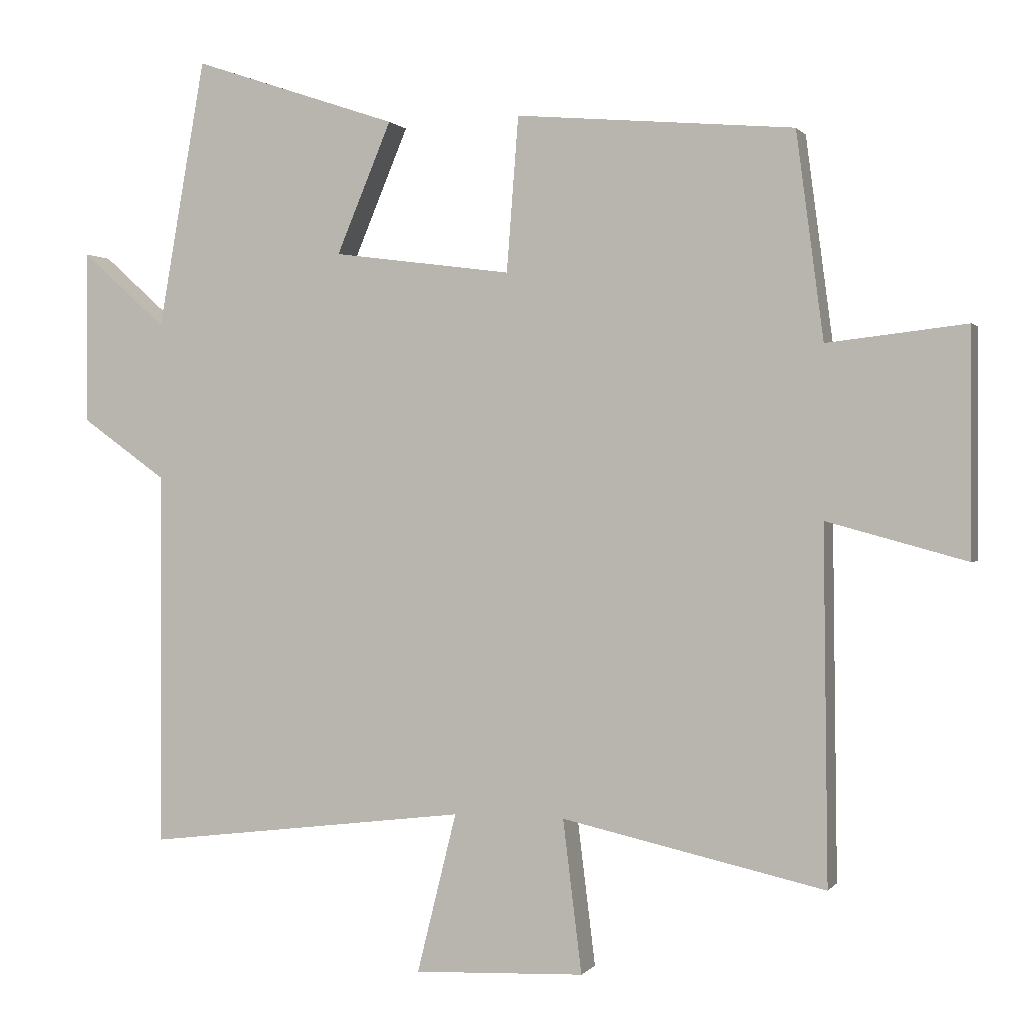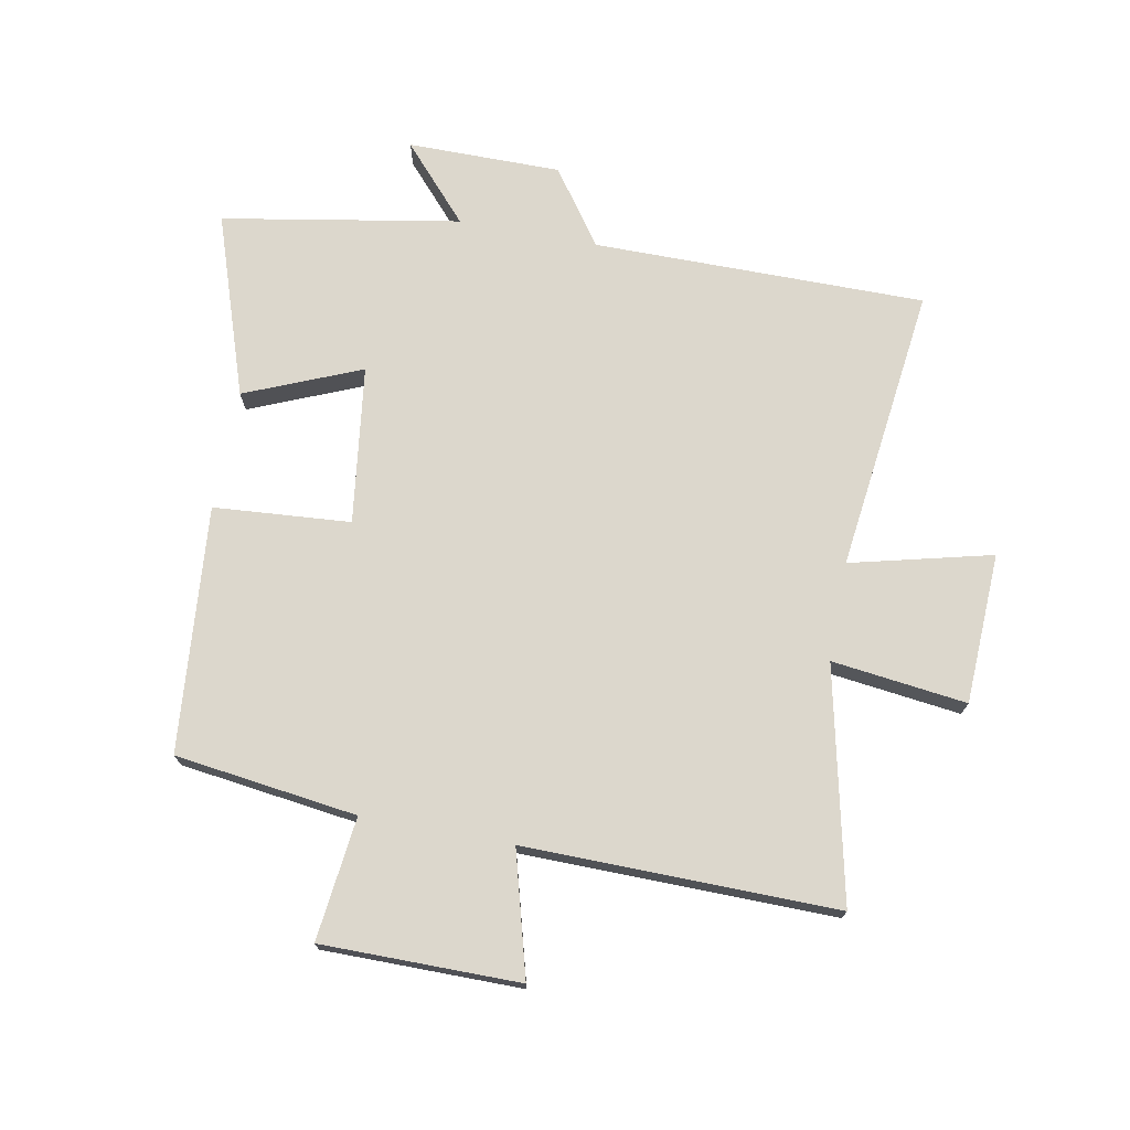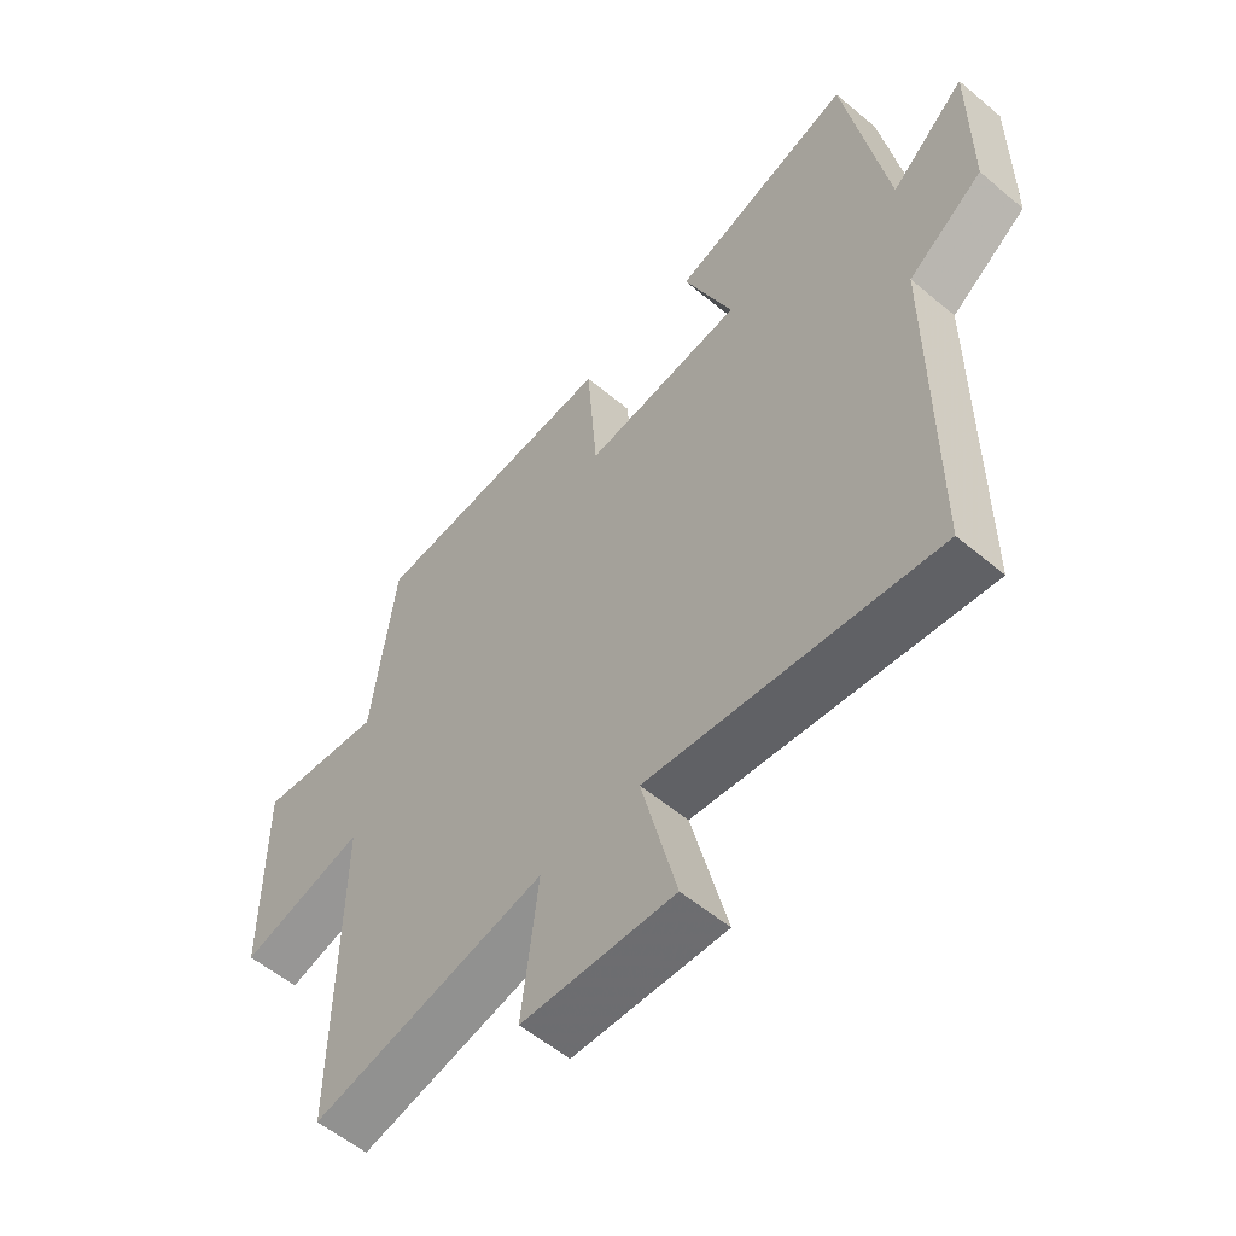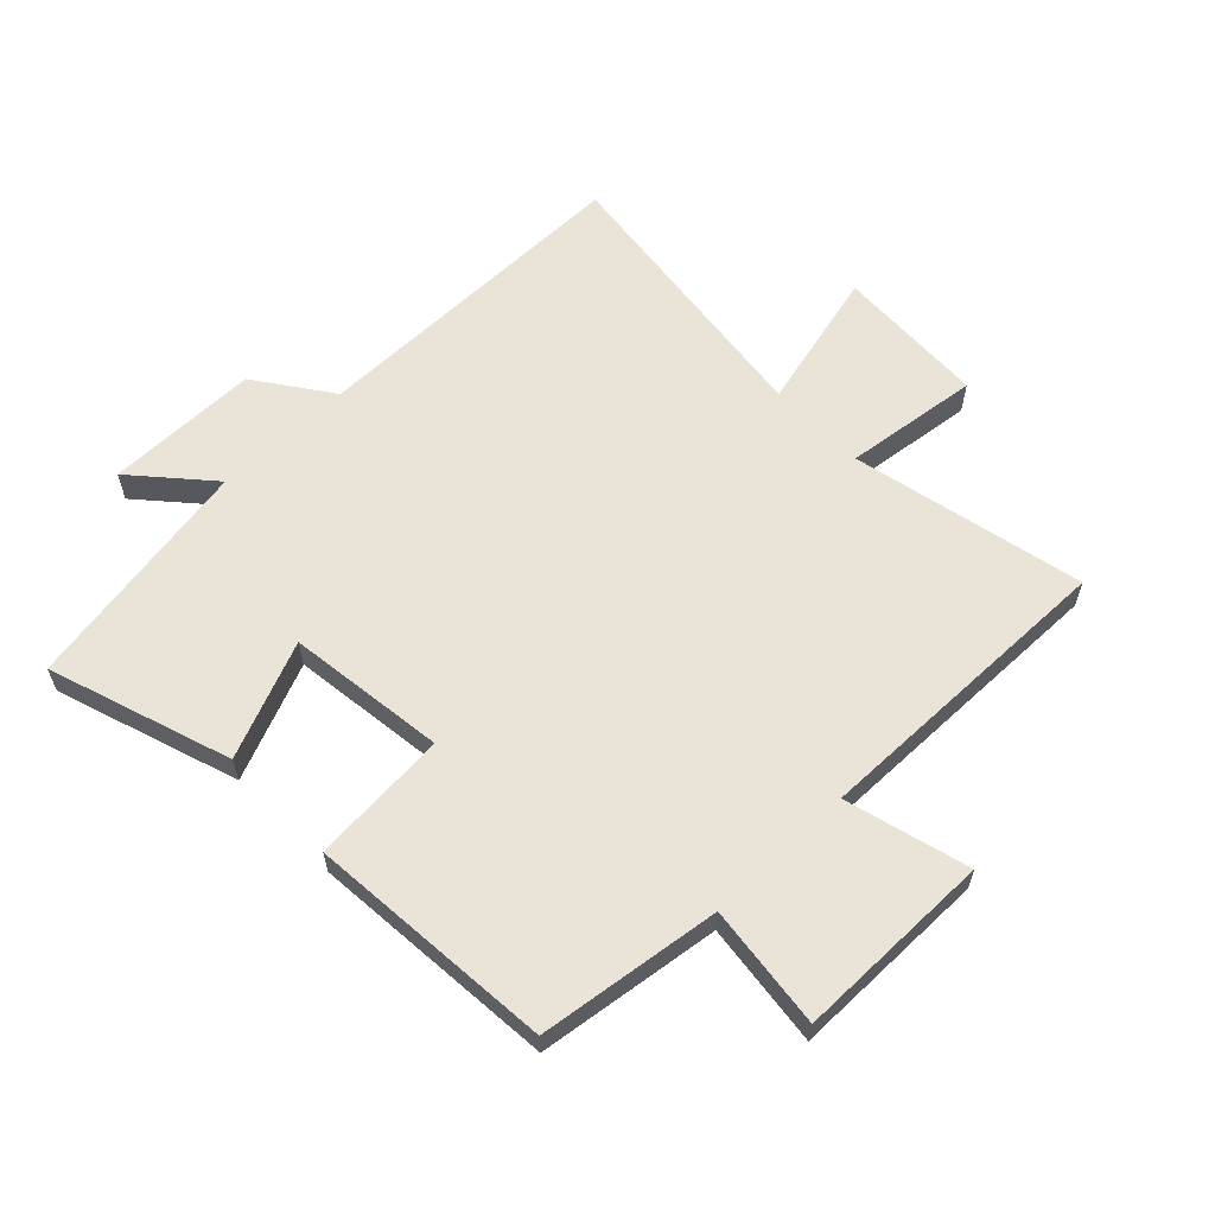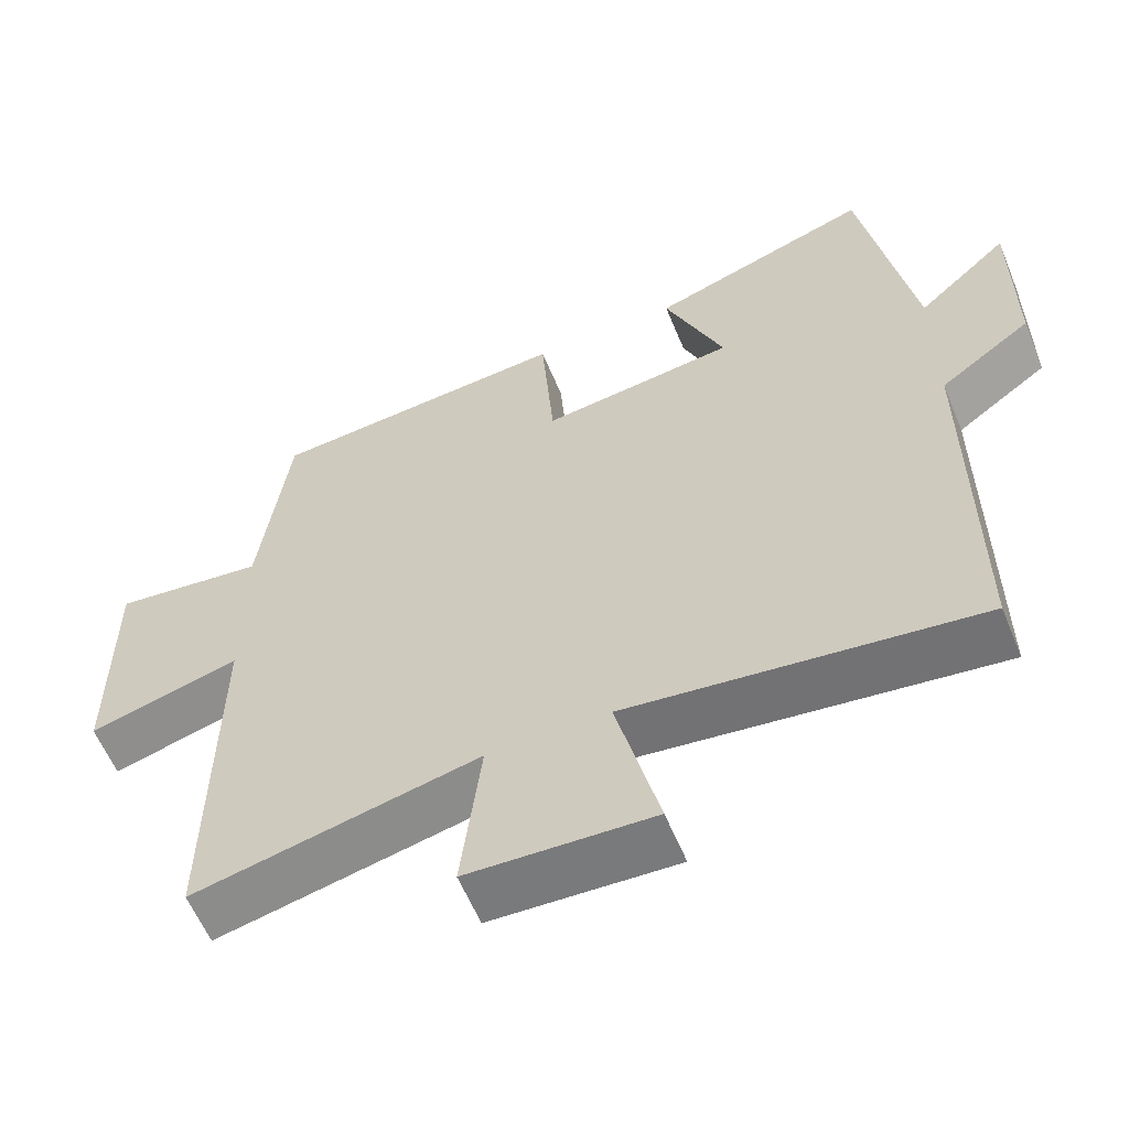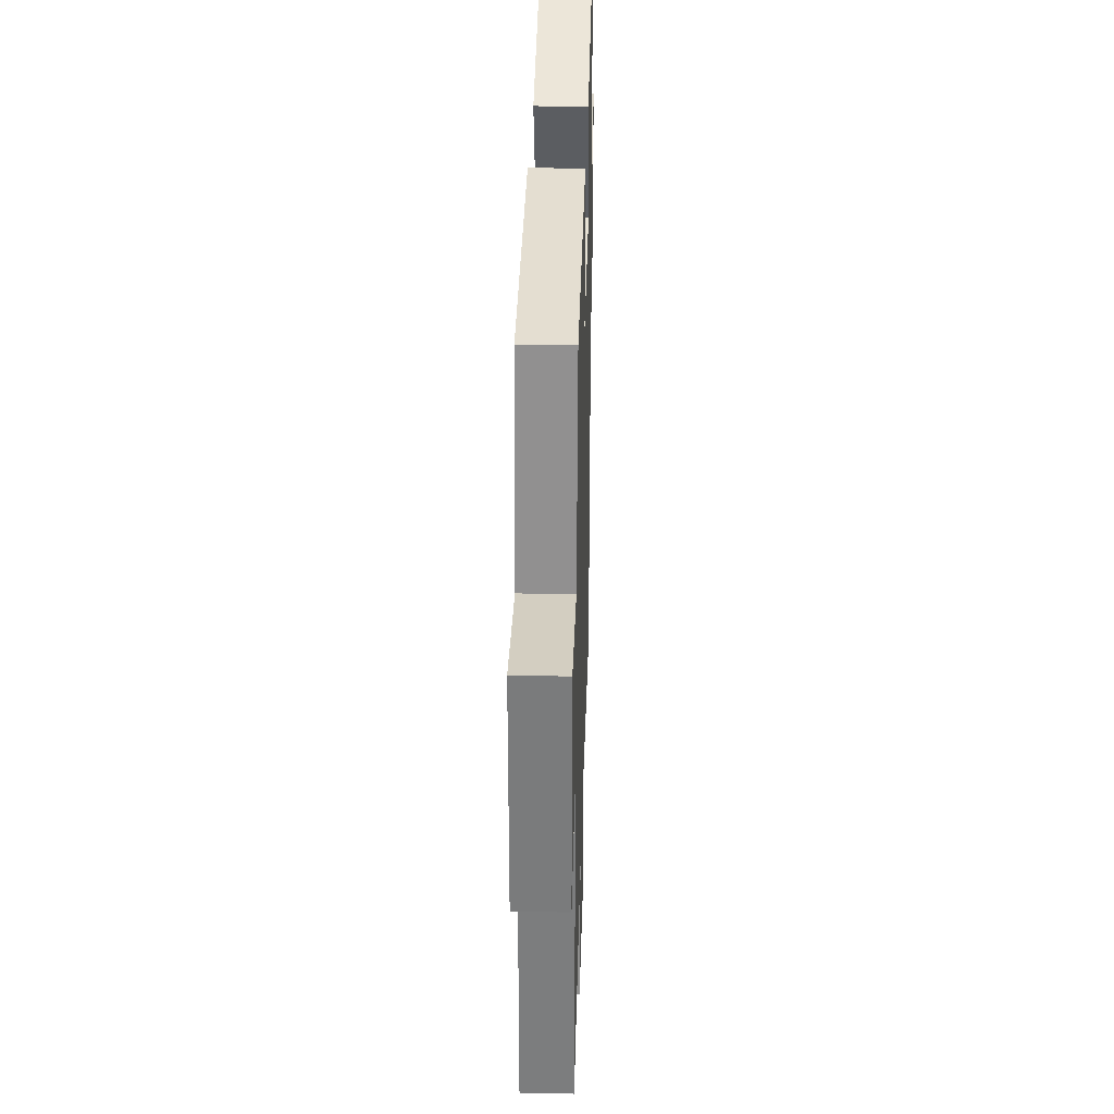
<metadata>
{"format":"obj","ext":"obj","renderer":"f3d","projection":"perspective","resolution":1024,"background":"white","views":[{"elev":0.4,"azim":17.8,"up":"+Z"},{"elev":72.8,"azim":100.7,"up":"+Y"},{"elev":-56.0,"azim":-131.4,"up":"+Z"},{"elev":61.0,"azim":46.2,"up":"+Y"},{"elev":-59.1,"azim":-157.7,"up":"+Z"},{"elev":31.5,"azim":91.6,"up":"+Z"}]}
</metadata>
<code>
v -0.501 0.07 -0.556
v -0.5 0.07 -0.015
v -0.622 0.07 0.072
v -0.622 0.07 0.322
v -0.5 0.07 0.213
v -0.432 0.07 0.6
v -0.136 0.07 0.5
v -0.215 0.07 0.311
v 0.043 0.07 0.277
v 0.06 0.07 0.5
v 0.461 0.07 0.465
v 0.5 0.07 0.168
v 0.701 0.07 0.191
v 0.701 0.07 -0.131
v 0.5 0.07 -0.076
v 0.506 0.07 -0.584
v 0.127 0.07 -0.5
v 0.154 0.07 -0.72
v -0.092 0.07 -0.73
v -0.035 0.07 -0.5
v -0.501 0 -0.556
v -0.5 0 -0.015
v -0.622 0 0.072
v -0.622 0 0.322
v -0.5 0 0.213
v -0.432 0 0.6
v -0.136 0 0.5
v -0.215 0 0.311
v 0.043 0 0.277
v 0.06 0 0.5
v 0.461 0 0.465
v 0.5 0 0.168
v 0.701 0 0.191
v 0.701 0 -0.131
v 0.5 0 -0.076
v 0.506 0 -0.584
v 0.127 0 -0.5
v 0.154 0 -0.72
v -0.092 0 -0.73
v -0.035 0 -0.5
f 17 18 19 20
f 15 16 17
f 15 17 20
f 12 13 14 15
f 11 12 15
f 10 11 15
f 9 10 15
f 20 1 2
f 15 20 2
f 9 15 2
f 8 9 2
f 7 8 2
f 6 7 2
f 5 6 2
f 2 3 4 5
f 40 39 38 37
f 37 36 35
f 40 37 35
f 35 34 33 32
f 35 32 31
f 35 31 30
f 35 30 29
f 22 21 40
f 22 40 35
f 22 35 29
f 22 29 28
f 22 28 27
f 22 27 26
f 22 26 25
f 25 24 23 22
f 1 21 22 2
f 2 22 23 3
f 3 23 24 4
f 4 24 25 5
f 5 25 26 6
f 6 26 27 7
f 7 27 28 8
f 8 28 29 9
f 9 29 30 10
f 10 30 31 11
f 11 31 32 12
f 12 32 33 13
f 13 33 34 14
f 14 34 35 15
f 15 35 36 16
f 16 36 37 17
f 17 37 38 18
f 18 38 39 19
f 19 39 40 20
f 20 40 21 1

</code>
